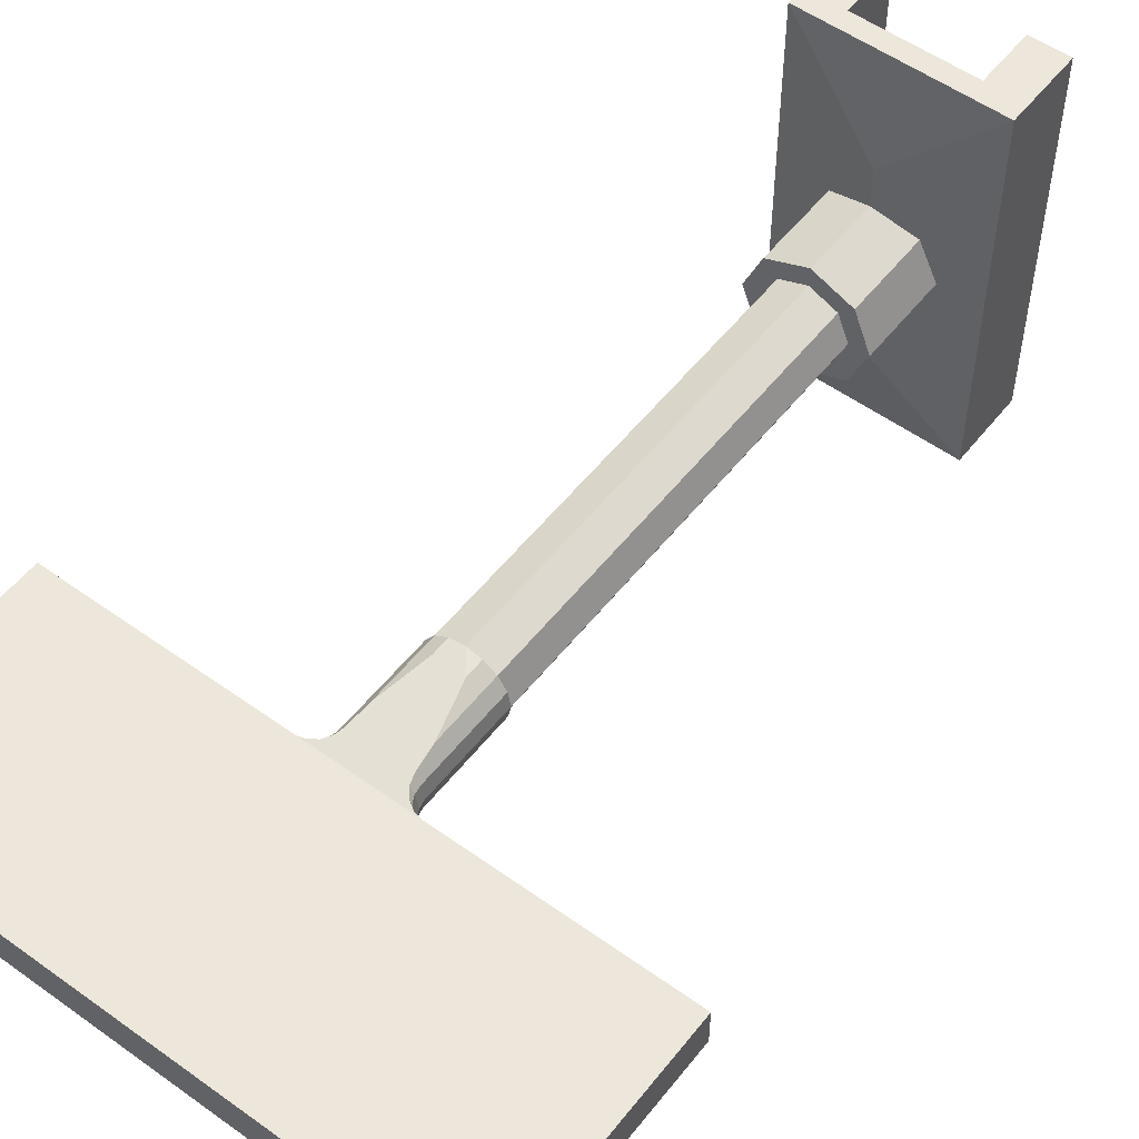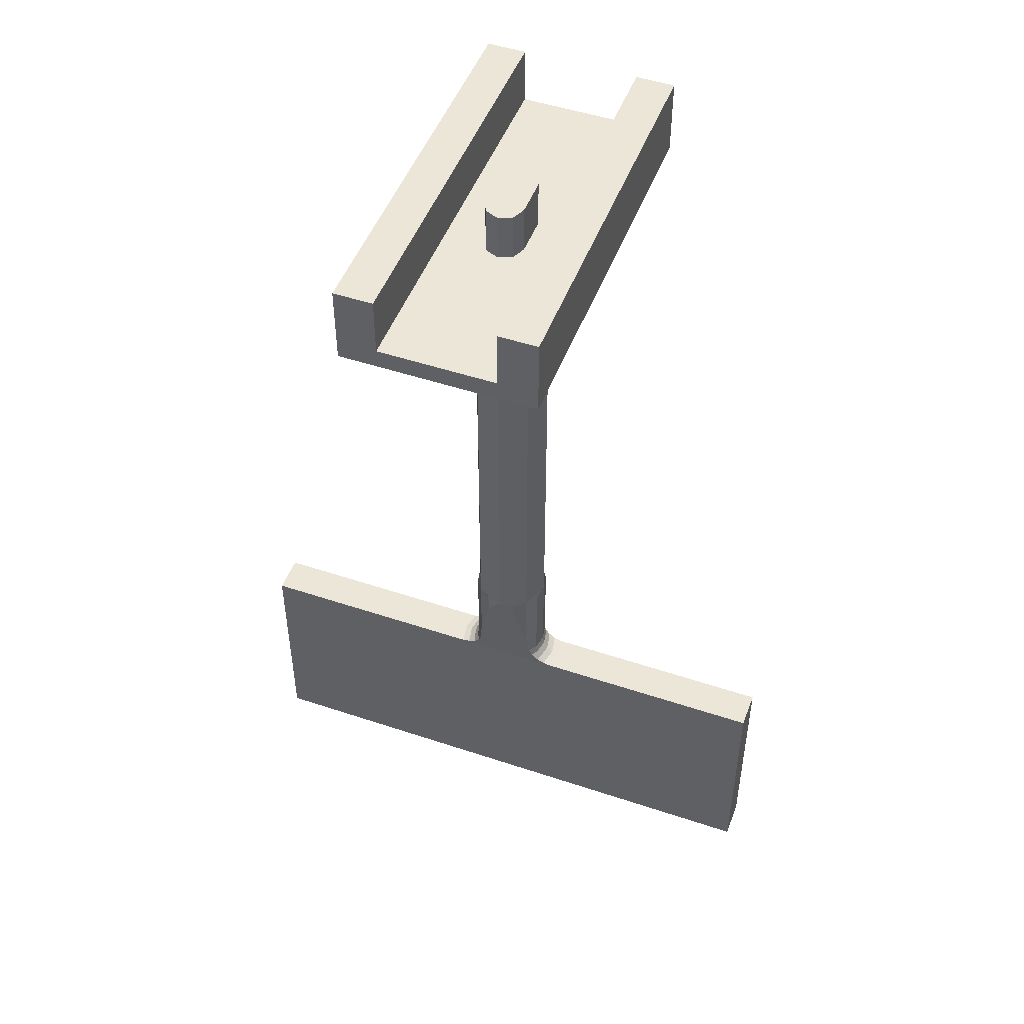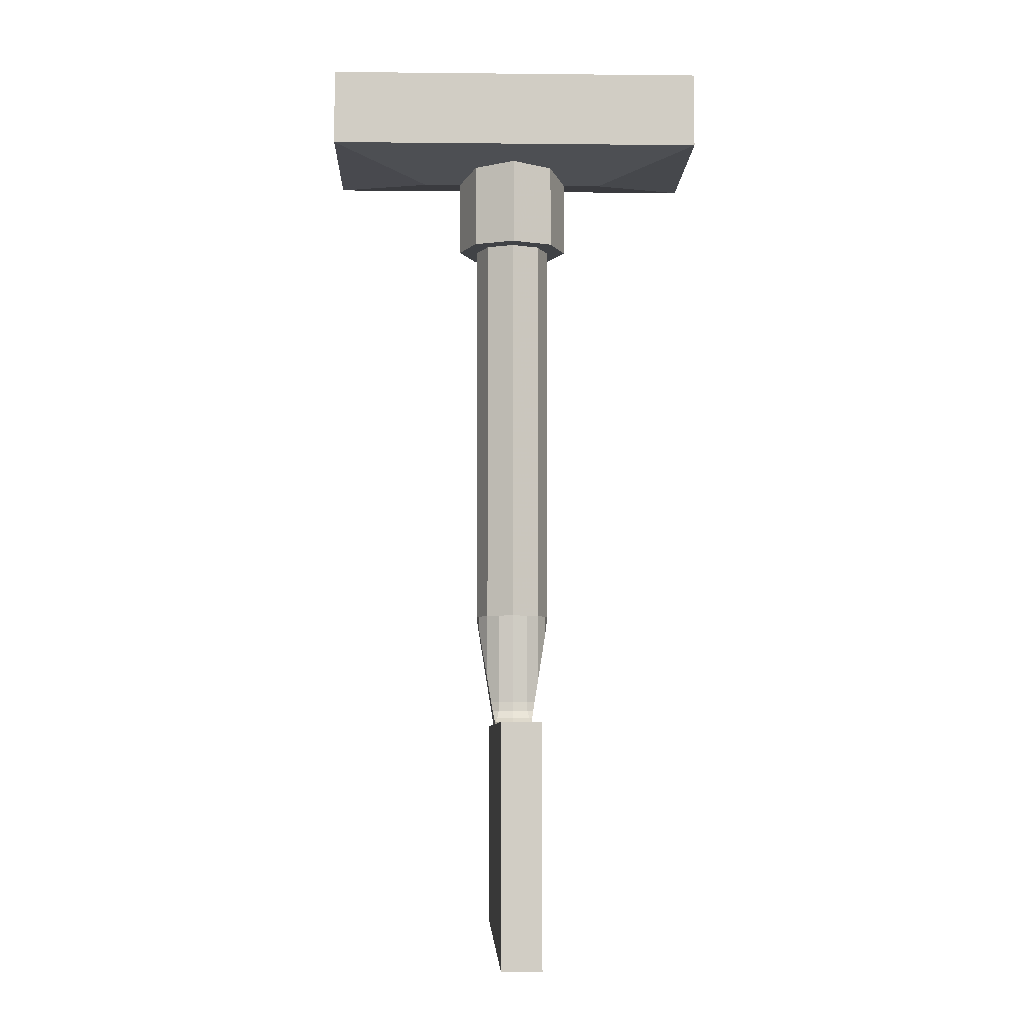
<metadata>
{"format":"obj","ext":"obj","renderer":"f3d","projection":"perspective","resolution":1024,"background":"white","views":[{"elev":54.0,"azim":37.4,"up":"+Z"},{"elev":49.1,"azim":20.4,"up":"+Y"},{"elev":-6.4,"azim":88.2,"up":"+Y"}]}
</metadata>
<code>
v -0.3 0.1 1
v 0.3 0.1 1
v 0.3 0.1 -1
v -0.3 0.1 -1
v 0.3 0.1 1
v 0.3 0.4 1
v 0.3 0.4 -1
v 0.3 0.1 -1
v -0.3 0.1 -1
v -0.3 0.4 -1
v -0.3 0.4 1
v -0.3 0.1 1
v 0 0.35 0.1
v 0.1 0.35 0.1
v 0.07071 0.35 0.1707
v 0 0.35 0.1
v 0.07071 0.35 0.1707
v 0 0.35 0.2
v 0 0.35 0.1
v 0 0.35 0.2
v -0.07071 0.35 0.1707
v 0 0.35 0.1
v -0.07071 0.35 0.1707
v -0.1 0.35 0.1
v 0.07071 0.35 0.1707
v 0.1 0.35 0.1
v 0.1 0.1 0.1
v 0.07071 0.1 0.1707
v 0 0.35 0.2
v 0.07071 0.35 0.1707
v 0.07071 0.1 0.1707
v 0 0.1 0.2
v -0.07071 0.35 0.1707
v 0 0.35 0.2
v 0 0.1 0.2
v -0.07071 0.1 0.1707
v -0.1 0.35 0.1
v -0.07071 0.35 0.1707
v -0.07071 0.1 0.1707
v -0.1 0.1 0.1
v 0 0.35 -0.1
v -0.1 0.35 -0.1
v -0.07071 0.35 -0.1707
v 0 0.35 -0.1
v -0.07071 0.35 -0.1707
v 0 0.35 -0.2
v 0 0.35 -0.1
v 0 0.35 -0.2
v 0.07071 0.35 -0.1707
v 0 0.35 -0.1
v 0.07071 0.35 -0.1707
v 0.1 0.35 -0.1
v -0.07071 0.35 -0.1707
v -0.1 0.35 -0.1
v -0.1 0.1 -0.1
v -0.07071 0.1 -0.1707
v 0 0.35 -0.2
v -0.07071 0.35 -0.1707
v -0.07071 0.1 -0.1707
v 0 0.1 -0.2
v 0.07071 0.35 -0.1707
v 0 0.35 -0.2
v 0 0.1 -0.2
v 0.07071 0.1 -0.1707
v 0.1 0.35 -0.1
v 0.07071 0.35 -0.1707
v 0.07071 0.1 -0.1707
v 0.1 0.1 -0.1
v 0.1 0.35 0.1
v 0.1 0.35 -0.1
v -0.1 0.35 -0.1
v -0.1 0.35 0.1
v -0.1 0.35 -0.1
v -0.1 0.1 -0.1
v -0.1 0.1 0.1
v -0.1 0.35 0.1
v 0.1 0.35 0.1
v 0.1 0.1 0.1
v 0.1 0.1 -0.1
v 0.1 0.35 -0.1
v 0.5 0.4 -1
v 0.3 0.4 -1
v 0.3 0.4 1
v 0.5 0.4 1
v 0.5 0.4 -1
v 0.5 0.4 1
v 0.5 0 1
v 0.5 0 -1
v -0.5 0.4 1
v -0.3 0.4 1
v -0.3 0.4 -1
v -0.5 0.4 -1
v -0.5 0.4 1
v -0.5 0.4 -1
v -0.5 0 -1
v -0.5 0 1
v 0.5 0.4 -1
v 0.5 0 -1
v 0.3 0.1 -1
v 0.3 0.4 -1
v -0.3 0.4 -1
v -0.3 0.1 -1
v -0.5 0 -1
v -0.5 0.4 -1
v 0.5 0 1
v 0.3 0.1 1
v -0.3 0.1 1
v -0.5 0 1
v -0.5 0.4 1
v -0.5 0 1
v -0.3 0.1 1
v -0.3 0.4 1
v 0.3 0.4 1
v 0.3 0.1 1
v 0.5 0 1
v 0.5 0.4 1
v -0.5 0 -1
v -0.3 0.1 -1
v 0.3 0.1 -1
v 0.5 0 -1
v -0.5 0 -1
v 0 -0.1 -0.5
v 0 -0.1 0.5
v -0.5 0 1
v -0.5 0 1
v 0 -0.1 0.5
v 0.5 0 1
v 0.5 0 1
v 0 -0.1 0.5
v 0 -0.1 -0.5
v 0.5 0 -1
v 0.5 0 -1
v 0 -0.1 -0.5
v -0.5 0 -1
v 0.2121 -0.5 0.2121
v 0.3 -0.5 0
v 0.3 0 0
v 0.2121 0 0.2121
v 0 -0.5 0.3
v 0.2121 -0.5 0.2121
v 0.2121 0 0.2121
v 0 0 0.3
v -0.2121 -0.5 0.2121
v 0 -0.5 0.3
v 0 0 0.3
v -0.2121 0 0.2121
v -0.3 -0.5 0
v -0.2121 -0.5 0.2121
v -0.2121 0 0.2121
v -0.3 0 0
v -0.2121 -0.5 -0.2121
v -0.3 -0.5 0
v -0.3 0 0
v -0.2121 0 -0.2121
v 0 -0.5 -0.3
v -0.2121 -0.5 -0.2121
v -0.2121 0 -0.2121
v 0 0 -0.3
v 0.2121 -0.5 -0.2121
v 0 -0.5 -0.3
v 0 0 -0.3
v 0.2121 0 -0.2121
v 0.3 -0.5 0
v 0.2121 -0.5 -0.2121
v 0.2121 0 -0.2121
v 0.3 0 0
v 0 -0.5 0
v 0.3 -0.5 0
v 0.2121 -0.5 0.2121
v 0 -0.5 0
v 0.2121 -0.5 0.2121
v 0 -0.5 0.3
v 0 -0.5 0
v 0 -0.5 0.3
v -0.2121 -0.5 0.2121
v 0 -0.5 0
v -0.2121 -0.5 0.2121
v -0.3 -0.5 0
v 0 -0.5 0
v -0.3 -0.5 0
v -0.2121 -0.5 -0.2121
v 0 -0.5 0
v -0.2121 -0.5 -0.2121
v 0 -0.5 -0.3
v 0 -0.5 0
v 0 -0.5 -0.3
v 0.2121 -0.5 -0.2121
v 0 -0.5 0
v 0.2121 -0.5 -0.2121
v 0.3 -0.5 0
v 0.1414 -0.5 0.1414
v 0.2 -0.5 0
v 0.2 -2.6 0
v 0.1414 -2.6 0.1414
v 0 -0.5 0.2
v 0.1414 -0.5 0.1414
v 0.1414 -2.6 0.1414
v 0 -2.6 0.2
v -0.1414 -0.5 0.1414
v 0 -0.5 0.2
v 0 -2.6 0.2
v -0.1414 -2.6 0.1414
v -0.2 -0.5 0
v -0.1414 -0.5 0.1414
v -0.1414 -2.6 0.1414
v -0.2 -2.6 0
v -0.1414 -0.5 -0.1414
v -0.2 -0.5 0
v -0.2 -2.6 0
v -0.1414 -2.6 -0.1414
v 0 -0.5 -0.2
v -0.1414 -0.5 -0.1414
v -0.1414 -2.6 -0.1414
v 0 -2.6 -0.2
v 0.1414 -0.5 -0.1414
v 0 -0.5 -0.2
v 0 -2.6 -0.2
v 0.1414 -2.6 -0.1414
v 0.2 -0.5 0
v 0.1414 -0.5 -0.1414
v 0.1414 -2.6 -0.1414
v 0.2 -2.6 0
v -0.07655 -2.691 0.1848
v 0.07655 -2.691 0.1848
v 0 -2.6 0.2
v -0.07655 -2.691 0.1848
v -0.1414 -2.951 0.1414
v 0.1414 -2.951 0.1414
v 0.07655 -2.691 0.1848
v -0.1414 -2.951 0.1414
v -0.1557 -3.08 0.12
v 0.1557 -3.08 0.12
v 0.1414 -2.951 0.1414
v -0.1557 -3.08 0.12
v -0.1636 -3.106 0.1158
v 0.1636 -3.106 0.1158
v 0.1557 -3.08 0.12
v -0.1636 -3.106 0.1158
v -0.1698 -3.126 0.1124
v 0.1698 -3.126 0.1124
v 0.1636 -3.106 0.1158
v -0.1698 -3.126 0.1124
v -0.1998 -3.165 0.1058
v 0.1998 -3.165 0.1058
v 0.1698 -3.126 0.1124
v -0.1998 -3.165 0.1058
v -0.2409 -3.191 0.1015
v 0.2409 -3.191 0.1015
v 0.1998 -3.165 0.1058
v -0.2409 -3.191 0.1015
v -0.2447 -3.192 0.1014
v 0.2447 -3.192 0.1014
v 0.2409 -3.191 0.1015
v -0.2447 -3.192 0.1014
v -0.2801 -3.2 0.1
v 0.2801 -3.2 0.1
v 0.2447 -3.192 0.1014
v 0.07655 -2.691 -0.1848
v -0.07655 -2.691 -0.1848
v 0 -2.6 -0.2
v 0.07655 -2.691 -0.1848
v 0.1414 -2.951 -0.1414
v -0.1414 -2.951 -0.1414
v -0.07655 -2.691 -0.1848
v 0.1414 -2.951 -0.1414
v 0.1557 -3.08 -0.12
v -0.1557 -3.08 -0.12
v -0.1414 -2.951 -0.1414
v 0.1557 -3.08 -0.12
v 0.1636 -3.106 -0.1158
v -0.1636 -3.106 -0.1158
v -0.1557 -3.08 -0.12
v 0.1636 -3.106 -0.1158
v 0.1698 -3.126 -0.1124
v -0.1698 -3.126 -0.1124
v -0.1636 -3.106 -0.1158
v 0.1698 -3.126 -0.1124
v 0.1998 -3.165 -0.1058
v -0.1998 -3.165 -0.1058
v -0.1698 -3.126 -0.1124
v 0.1998 -3.165 -0.1058
v 0.2409 -3.191 -0.1015
v -0.2409 -3.191 -0.1015
v -0.1998 -3.165 -0.1058
v 0.2409 -3.191 -0.1015
v 0.2447 -3.192 -0.1014
v -0.2447 -3.192 -0.1014
v -0.2409 -3.191 -0.1015
v 0.2447 -3.192 -0.1014
v 0.2801 -3.2 -0.1
v -0.2801 -3.2 -0.1
v -0.2447 -3.192 -0.1014
v 0.2 -2.6 0
v 0.1848 -2.6 0.07655
v 0.1848 -3.08 0.07655
v 0.2 -3.08 0
v 0.1848 -2.6 0.07655
v 0.1414 -2.6 0.1414
v 0.1848 -3.08 0.07655
v 0.1414 -2.951 0.1414
v 0.1557 -3.08 0.12
v 0.1848 -3.08 0.07655
v 0.1414 -2.6 0.1414
v 0.07655 -2.6 0.1848
v 0.07655 -2.691 0.1848
v 0.1414 -2.951 0.1414
v 0.1414 -2.6 0.1414
v 0 -2.6 0.2
v 0.07655 -2.691 0.1848
v 0.07655 -2.6 0.1848
v 0.2 -3.08 0
v 0.1847 -3.08 0.07655
v 0.1918 -3.126 0.07945
v 0.2076 -3.126 0
v 0.1557 -3.08 0.12
v 0.1698 -3.126 0.1124
v 0.1918 -3.126 0.07945
v 0.1847 -3.08 0.07655
v 0.2076 -3.126 0
v 0.1918 -3.126 0.07945
v 0.2119 -3.165 0.08775
v 0.2293 -3.165 0
v 0.2119 -3.165 0.08775
v 0.1918 -3.126 0.07945
v 0.1698 -3.126 0.1124
v 0.1998 -3.165 0.1058
v 0.2293 -3.165 0
v 0.2119 -3.165 0.08775
v 0.2418 -3.191 0.1002
v 0.2617 -3.191 0
v 0.2119 -3.165 0.08775
v 0.1998 -3.165 0.1058
v 0.2409 -3.191 0.1015
v 0.2418 -3.191 0.1002
v 0.2617 -3.191 0
v 0.2418 -3.191 0.1002
v 0.2447 -3.192 0.1014
v 0.2418 -3.191 0.1002
v 0.2409 -3.191 0.1015
v 0.2447 -3.192 0.1014
v 0.2447 -3.192 0.1014
v 0.2801 -3.2 0.1
v 0.3 -3.2 0
v 0.2617 -3.191 0
v 0.2801 -3.2 0.1
v 0.3 -3.2 0.1
v 0.3 -3.2 0
v -0.2 -3.08 0
v -0.1848 -3.08 0.07655
v -0.1848 -2.6 0.07655
v -0.2 -2.6 0
v -0.1848 -3.08 0.07655
v -0.1414 -2.6 0.1414
v -0.1848 -2.6 0.07655
v -0.1414 -2.6 0.1414
v -0.1848 -3.08 0.07655
v -0.1557 -3.08 0.12
v -0.1414 -2.951 0.1414
v -0.1414 -2.6 0.1414
v -0.1414 -2.951 0.1414
v -0.07655 -2.691 0.1848
v -0.07655 -2.6 0.1848
v -0.07655 -2.6 0.1848
v -0.07655 -2.691 0.1848
v 0 -2.6 0.2
v -0.2076 -3.126 0
v -0.1918 -3.126 0.07945
v -0.1847 -3.08 0.07655
v -0.2 -3.08 0
v -0.1847 -3.08 0.07655
v -0.1918 -3.126 0.07945
v -0.1698 -3.126 0.1124
v -0.1557 -3.08 0.12
v -0.2293 -3.165 0
v -0.2119 -3.165 0.08775
v -0.1918 -3.126 0.07945
v -0.2076 -3.126 0
v -0.1998 -3.165 0.1058
v -0.1698 -3.126 0.1124
v -0.1918 -3.126 0.07945
v -0.2119 -3.165 0.08775
v -0.2617 -3.191 0
v -0.2418 -3.191 0.1002
v -0.2119 -3.165 0.08775
v -0.2293 -3.165 0
v -0.2418 -3.191 0.1002
v -0.2409 -3.191 0.1015
v -0.1998 -3.165 0.1058
v -0.2119 -3.165 0.08775
v -0.2447 -3.192 0.1014
v -0.2418 -3.191 0.1002
v -0.2617 -3.191 0
v -0.2447 -3.192 0.1014
v -0.2409 -3.191 0.1015
v -0.2418 -3.191 0.1002
v -0.2617 -3.191 0
v -0.3 -3.2 0
v -0.2801 -3.2 0.1
v -0.2447 -3.192 0.1014
v -0.3 -3.2 0
v -0.3 -3.2 0.1
v -0.2801 -3.2 0.1
v 0.2 -3.08 0
v 0.1848 -3.08 -0.07655
v 0.1848 -2.6 -0.07655
v 0.2 -2.6 0
v 0.1848 -3.08 -0.07655
v 0.1414 -2.6 -0.1414
v 0.1848 -2.6 -0.07655
v 0.1414 -2.6 -0.1414
v 0.1848 -3.08 -0.07655
v 0.1557 -3.08 -0.12
v 0.1414 -2.951 -0.1414
v 0.1414 -2.6 -0.1414
v 0.1414 -2.951 -0.1414
v 0.07655 -2.691 -0.1848
v 0.07655 -2.6 -0.1848
v 0.07655 -2.6 -0.1848
v 0.07655 -2.691 -0.1848
v 0 -2.6 -0.2
v 0.2076 -3.126 0
v 0.1918 -3.126 -0.07945
v 0.1847 -3.08 -0.07655
v 0.2 -3.08 0
v 0.1847 -3.08 -0.07655
v 0.1918 -3.126 -0.07945
v 0.1698 -3.126 -0.1124
v 0.1557 -3.08 -0.12
v 0.2293 -3.165 0
v 0.2119 -3.165 -0.08775
v 0.1918 -3.126 -0.07945
v 0.2076 -3.126 0
v 0.1998 -3.165 -0.1058
v 0.1698 -3.126 -0.1124
v 0.1918 -3.126 -0.07945
v 0.2119 -3.165 -0.08775
v 0.2617 -3.191 0
v 0.2418 -3.191 -0.1002
v 0.2119 -3.165 -0.08775
v 0.2293 -3.165 0
v 0.2418 -3.191 -0.1002
v 0.2409 -3.191 -0.1015
v 0.1998 -3.165 -0.1058
v 0.2119 -3.165 -0.08775
v 0.2447 -3.192 -0.1014
v 0.2418 -3.191 -0.1002
v 0.2617 -3.191 0
v 0.2447 -3.192 -0.1014
v 0.2409 -3.191 -0.1015
v 0.2418 -3.191 -0.1002
v 0.2617 -3.191 0
v 0.3 -3.2 0
v 0.2801 -3.2 -0.1
v 0.2447 -3.192 -0.1014
v 0.3 -3.2 0
v 0.3 -3.2 -0.1
v 0.2801 -3.2 -0.1
v -0.2 -2.6 0
v -0.1848 -2.6 -0.07655
v -0.1848 -3.08 -0.07655
v -0.2 -3.08 0
v -0.1848 -2.6 -0.07655
v -0.1414 -2.6 -0.1414
v -0.1848 -3.08 -0.07655
v -0.1414 -2.951 -0.1414
v -0.1557 -3.08 -0.12
v -0.1848 -3.08 -0.07655
v -0.1414 -2.6 -0.1414
v -0.07655 -2.6 -0.1848
v -0.07655 -2.691 -0.1848
v -0.1414 -2.951 -0.1414
v -0.1414 -2.6 -0.1414
v 0 -2.6 -0.2
v -0.07655 -2.691 -0.1848
v -0.07655 -2.6 -0.1848
v -0.2 -3.08 0
v -0.1847 -3.08 -0.07655
v -0.1918 -3.126 -0.07945
v -0.2076 -3.126 0
v -0.1557 -3.08 -0.12
v -0.1698 -3.126 -0.1124
v -0.1918 -3.126 -0.07945
v -0.1847 -3.08 -0.07655
v -0.2076 -3.126 0
v -0.1918 -3.126 -0.07945
v -0.2119 -3.165 -0.08775
v -0.2293 -3.165 0
v -0.2119 -3.165 -0.08775
v -0.1918 -3.126 -0.07945
v -0.1698 -3.126 -0.1124
v -0.1998 -3.165 -0.1058
v -0.2293 -3.165 0
v -0.2119 -3.165 -0.08775
v -0.2418 -3.191 -0.1002
v -0.2617 -3.191 0
v -0.2119 -3.165 -0.08775
v -0.1998 -3.165 -0.1058
v -0.2409 -3.191 -0.1015
v -0.2418 -3.191 -0.1002
v -0.2617 -3.191 0
v -0.2418 -3.191 -0.1002
v -0.2447 -3.192 -0.1014
v -0.2418 -3.191 -0.1002
v -0.2409 -3.191 -0.1015
v -0.2447 -3.192 -0.1014
v -0.2447 -3.192 -0.1014
v -0.2801 -3.2 -0.1
v -0.3 -3.2 0
v -0.2617 -3.191 0
v -0.2801 -3.2 -0.1
v -0.3 -3.2 -0.1
v -0.3 -3.2 0
v -1.5 -4.4 0.1
v -1.5 -3.2 0.1
v 1.5 -3.2 0.1
v 1.5 -4.4 0.1
v 1.5 -4.4 0.1
v 1.5 -3.2 0.1
v 1.5 -3.2 -0.1
v 1.5 -4.4 -0.1
v -1.5 -3.2 0.1
v -1.5 -4.4 0.1
v -1.5 -4.4 -0.1
v -1.5 -3.2 -0.1
v -1.5 -4.4 0.1
v 1.5 -4.4 0.1
v 1.5 -4.4 -0.1
v -1.5 -4.4 -0.1
v -1.5 -3.2 -0.1
v -0.3 -3.2 -0.1
v -0.3 -3.2 0.1
v -1.5 -3.2 0.1
v 1.5 -3.2 0.1
v 0.3 -3.2 0.1
v 0.3 -3.2 -0.1
v 1.5 -3.2 -0.1
v -1.5 -4.4 -0.1
v 1.5 -4.4 -0.1
v 1.5 -3.2 -0.1
v -1.5 -3.2 -0.1
g mesh2796032
f 1 2 3
f 3 4 1
f 5 6 7
f 7 8 5
f 9 10 11
f 11 12 9
g mesh2796037
f 13 15 14
f 16 18 17
f 19 21 20
f 22 24 23
g mesh2796039
f 25 27 26
f 27 25 28
f 29 31 30
f 31 29 32
f 33 35 34
f 35 33 36
f 37 39 38
f 39 37 40
g mesh2796045
f 41 43 42
f 44 46 45
f 47 49 48
f 50 52 51
g mesh2796047
f 53 55 54
f 55 53 56
f 57 59 58
f 59 57 60
f 61 63 62
f 63 61 64
f 65 67 66
f 67 65 68
g mesh2796050
f 69 70 71
f 71 72 69
f 73 74 75
f 75 76 73
f 77 78 79
f 79 80 77
g mesh2796052
f 81 82 83
f 83 84 81
f 85 86 87
f 87 88 85
g mesh2796054
f 89 90 91
f 91 92 89
f 93 94 95
f 95 96 93
f 97 98 99
f 99 100 97
f 101 102 103
f 103 104 101
f 105 106 107
f 107 108 105
f 109 110 111
f 111 112 109
f 113 114 115
f 115 116 113
f 117 118 119
f 119 120 117
f 121 122 123
f 123 124 121
f 125 126 127
f 128 129 130
f 130 131 128
f 132 133 134
g mesh2796058
f 135 136 137
f 137 138 135
f 139 140 141
f 141 142 139
f 143 144 145
f 145 146 143
f 147 148 149
f 149 150 147
f 151 152 153
f 153 154 151
f 155 156 157
f 157 158 155
f 159 160 161
f 161 162 159
f 163 164 165
f 165 166 163
g mesh2796061
f 167 168 169
f 170 171 172
f 173 174 175
f 176 177 178
f 179 180 181
f 182 183 184
f 185 186 187
f 188 189 190
g mesh2796064
f 191 193 192
f 193 191 194
f 195 197 196
f 197 195 198
f 199 201 200
f 201 199 202
f 203 205 204
f 205 203 206
f 207 209 208
f 209 207 210
f 211 213 212
f 213 211 214
f 215 217 216
f 217 215 218
f 219 221 220
f 221 219 222
f 223 224 225
f 226 227 228
f 228 229 226
f 230 231 232
f 232 233 230
f 234 235 236
f 236 237 234
f 238 239 240
f 240 241 238
f 242 243 244
f 244 245 242
f 246 247 248
f 248 249 246
f 250 251 252
f 252 253 250
f 254 255 256
f 256 257 254
f 258 259 260
f 261 262 263
f 263 264 261
f 265 266 267
f 267 268 265
f 269 270 271
f 271 272 269
f 273 274 275
f 275 276 273
f 277 278 279
f 279 280 277
f 281 282 283
f 283 284 281
f 285 286 287
f 287 288 285
f 289 290 291
f 291 292 289
f 293 294 295
f 295 296 293
f 297 298 299
f 300 301 302
f 302 303 300
f 304 305 306
f 306 307 304
f 308 309 310
f 311 312 313
f 313 314 311
f 315 316 317
f 317 318 315
f 319 320 321
f 321 322 319
f 323 324 325
f 325 326 323
f 327 328 329
f 329 330 327
f 331 332 333
f 333 334 331
f 335 336 337
f 338 339 340
f 341 342 343
f 343 344 341
f 345 346 347
f 348 349 350
f 350 351 348
f 352 353 354
f 355 356 357
f 357 358 355
f 359 360 361
f 361 362 359
f 363 364 365
f 366 367 368
f 368 369 366
f 370 371 372
f 372 373 370
f 374 375 376
f 376 377 374
f 378 379 380
f 380 381 378
f 382 383 384
f 384 385 382
f 386 387 388
f 388 389 386
f 390 391 392
f 393 394 395
f 396 397 398
f 398 399 396
f 400 401 402
f 403 404 405
f 405 406 403
f 407 408 409
f 410 411 412
f 412 413 410
f 414 415 416
f 416 417 414
f 418 419 420
f 421 422 423
f 423 424 421
f 425 426 427
f 427 428 425
f 429 430 431
f 431 432 429
f 433 434 435
f 435 436 433
f 437 438 439
f 439 440 437
f 441 442 443
f 443 444 441
f 445 446 447
f 448 449 450
f 451 452 453
f 453 454 451
f 455 456 457
f 458 459 460
f 460 461 458
f 462 463 464
f 465 466 467
f 467 468 465
f 469 470 471
f 471 472 469
f 473 474 475
f 476 477 478
f 478 479 476
f 480 481 482
f 482 483 480
f 484 485 486
f 486 487 484
f 488 489 490
f 490 491 488
f 492 493 494
f 494 495 492
f 496 497 498
f 498 499 496
f 500 501 502
f 503 504 505
f 506 507 508
f 508 509 506
f 510 511 512
g mesh2796066
f 513 515 514
f 515 513 516
g mesh2796067
f 517 519 518
f 519 517 520
g mesh2796068
f 521 523 522
f 523 521 524
g mesh2796069
f 525 527 526
f 527 525 528
g mesh2796071
f 529 531 530
f 531 529 532
g mesh2796073
f 533 535 534
f 535 533 536
f 537 539 538
f 539 537 540

</code>
